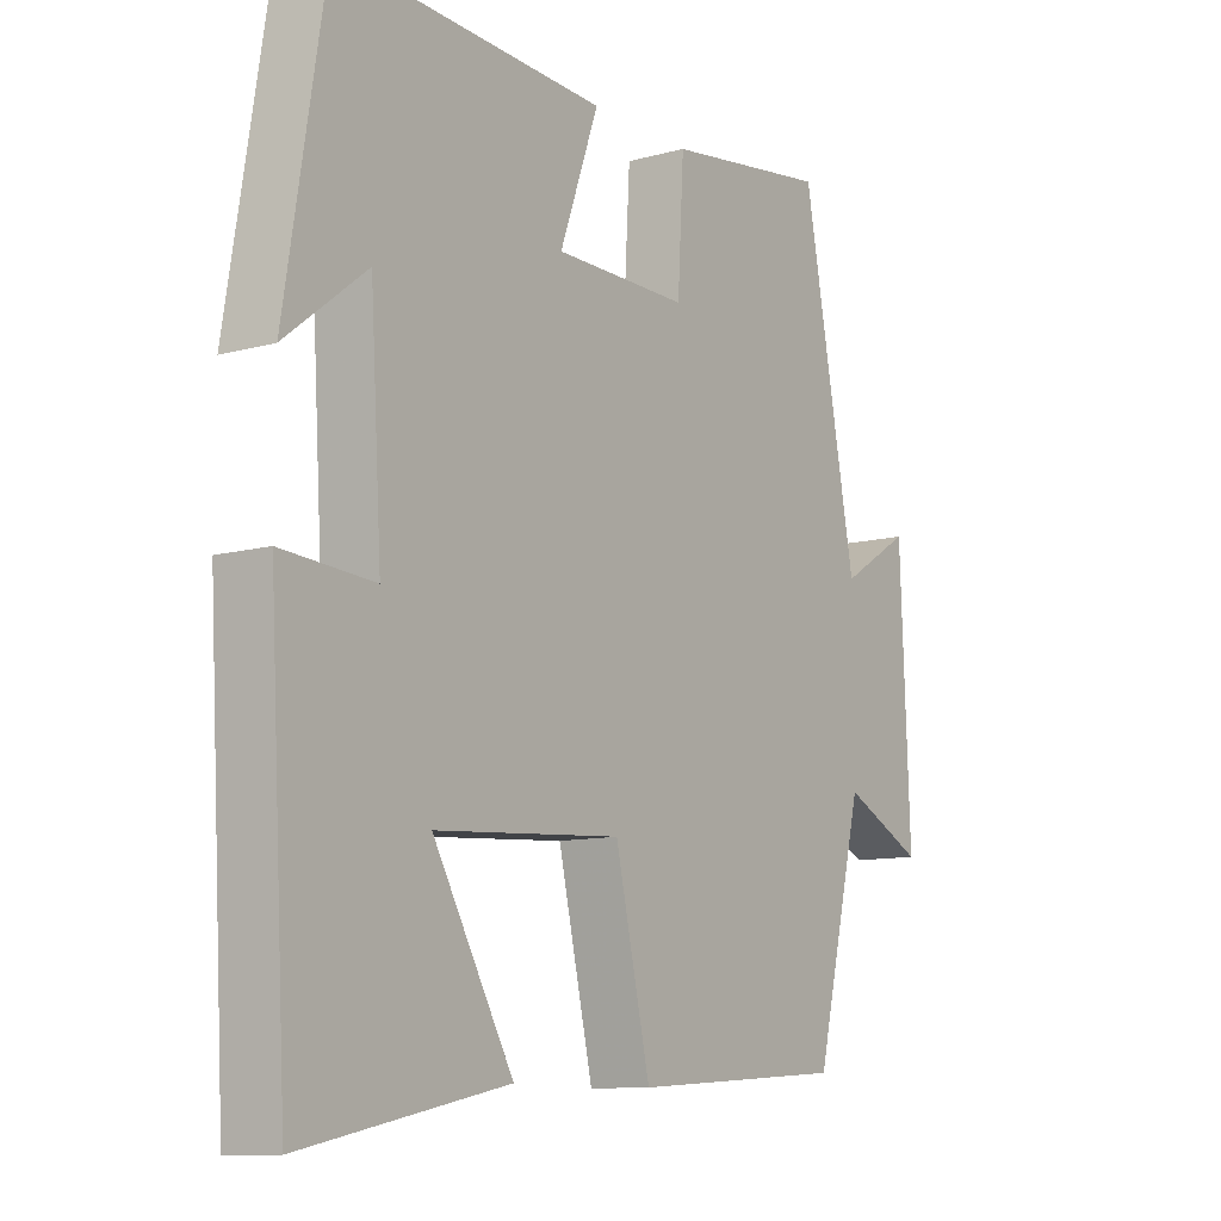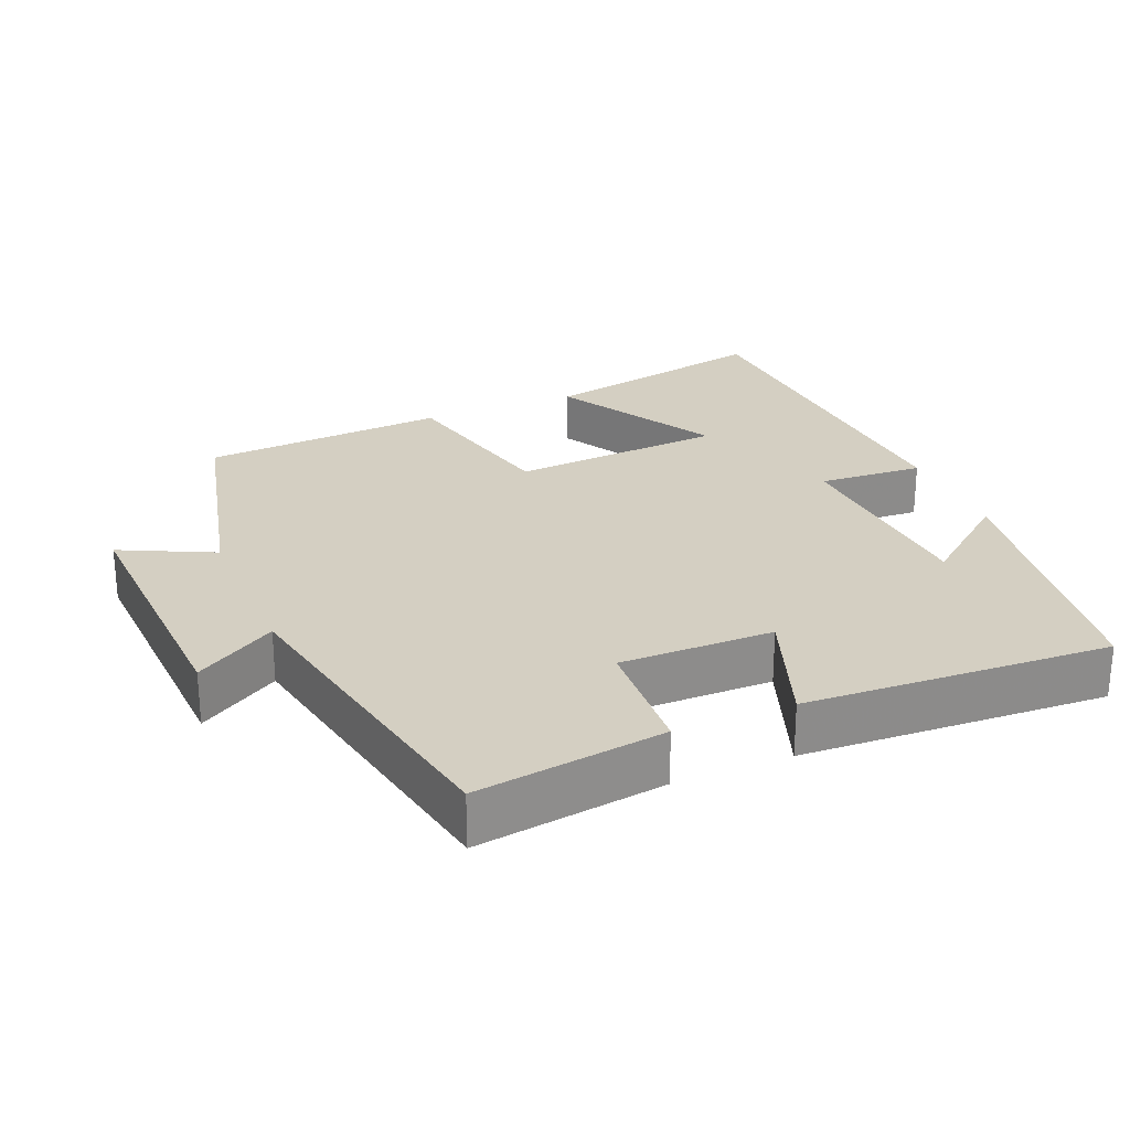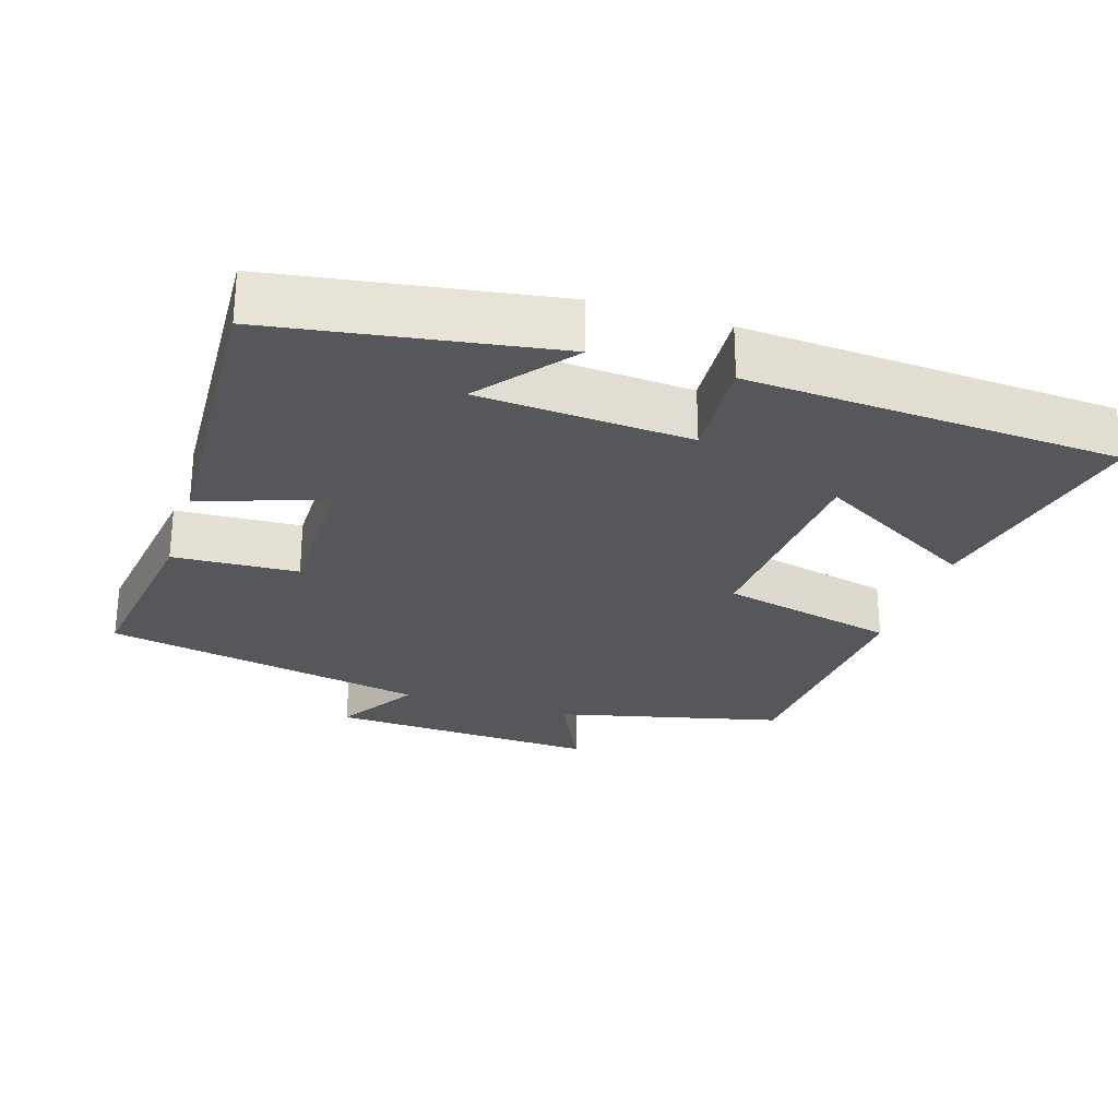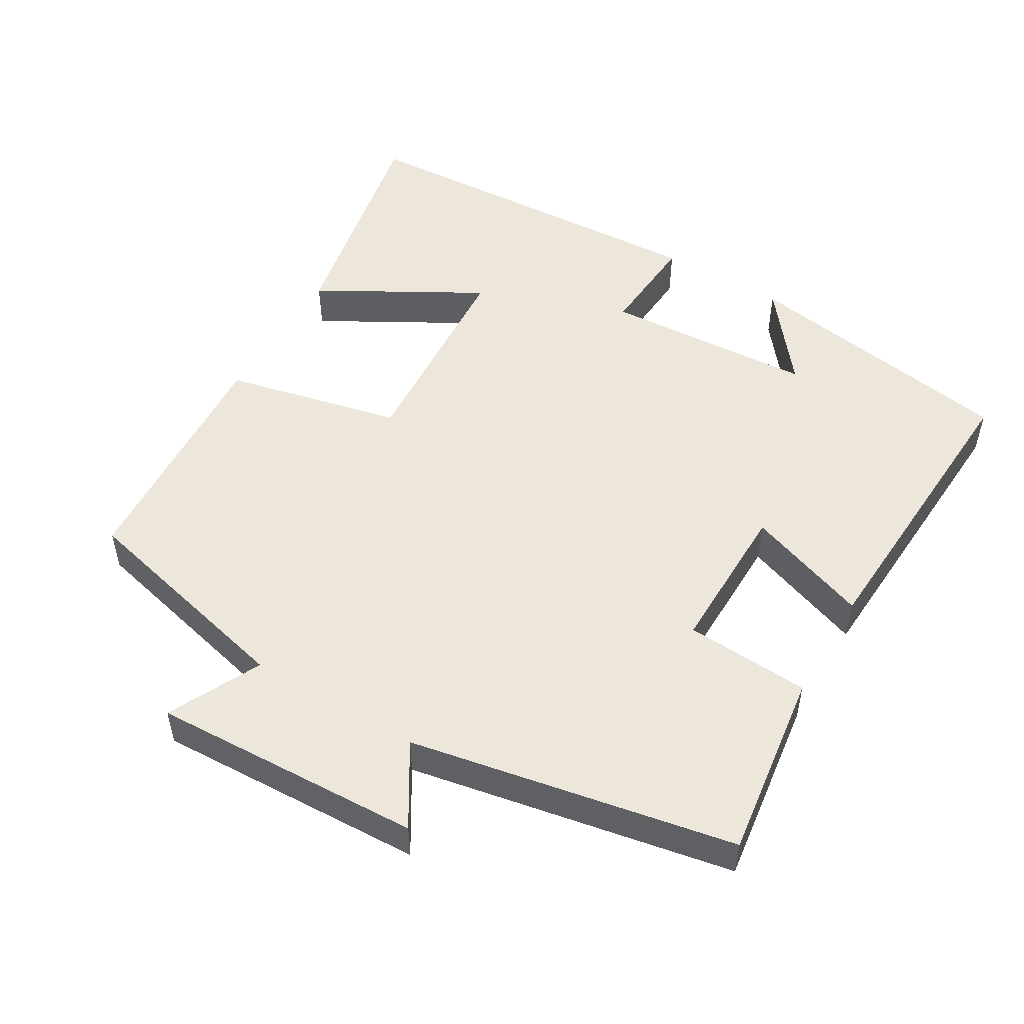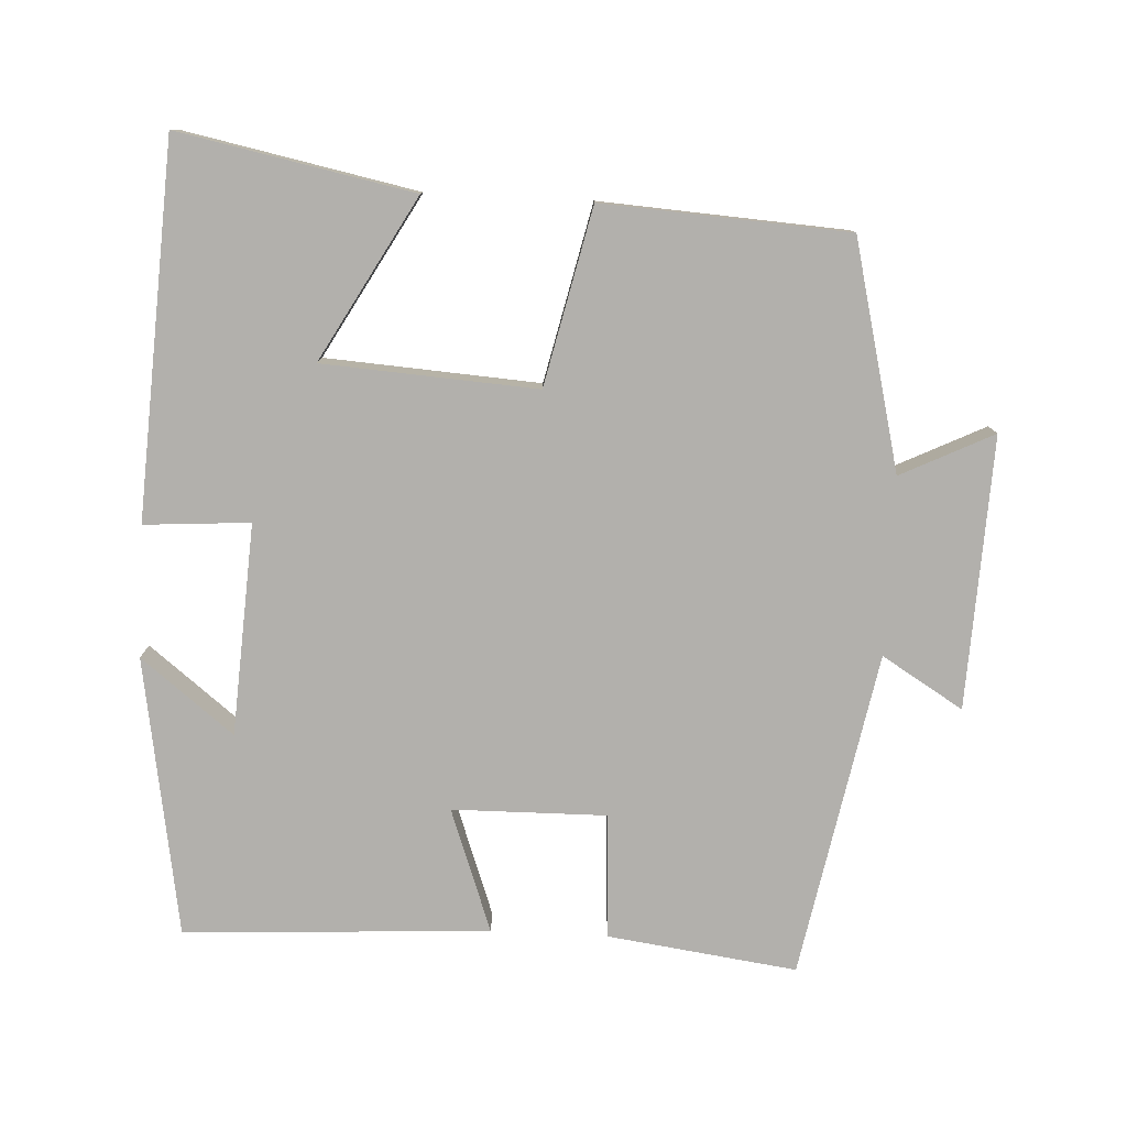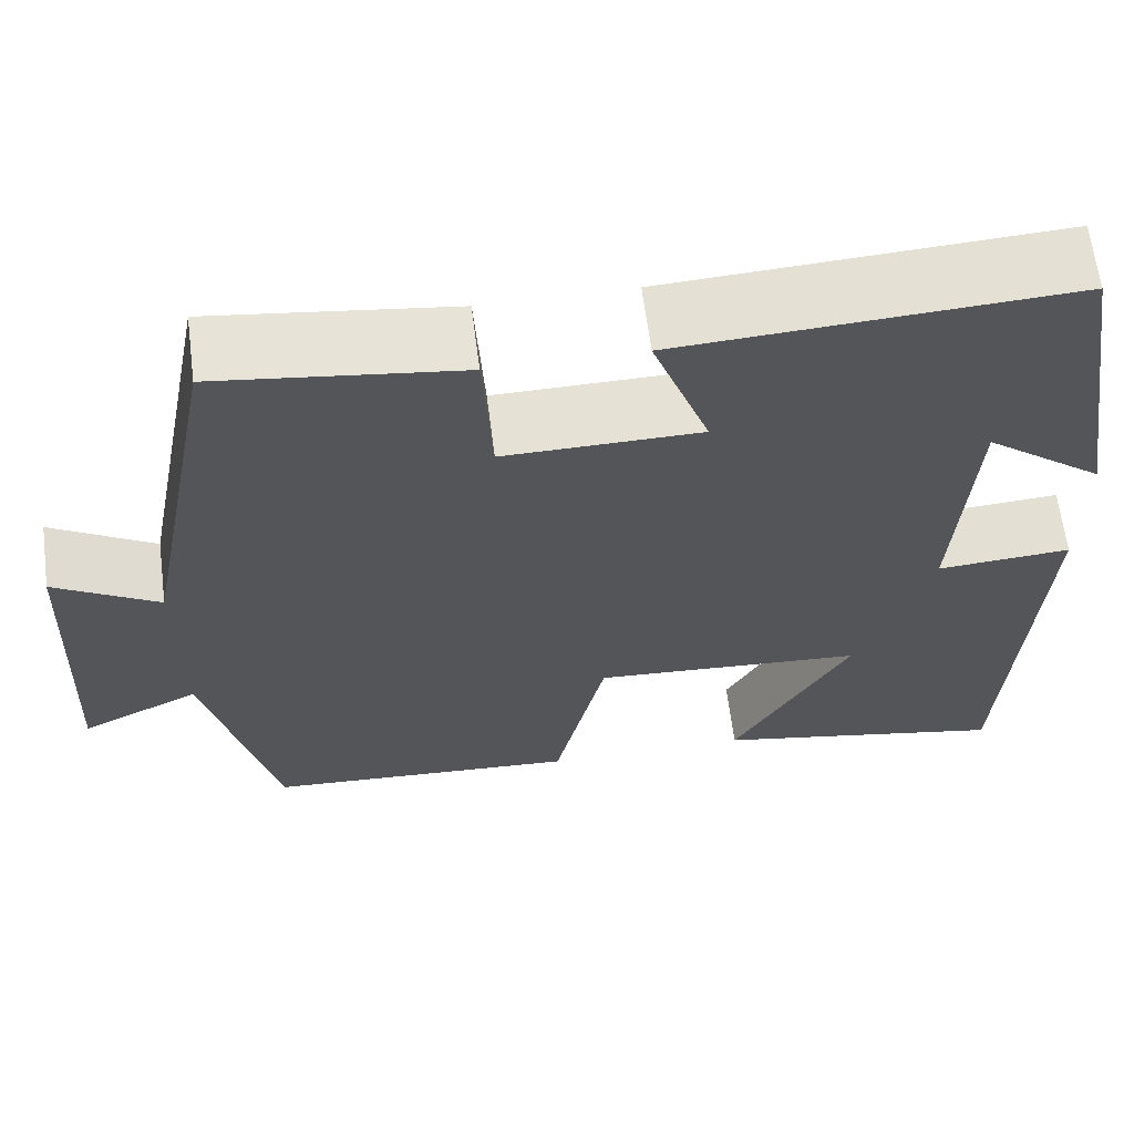
<metadata>
{"format":"obj","ext":"obj","renderer":"f3d","projection":"perspective","resolution":1024,"background":"white","views":[{"elev":-10.4,"azim":124.7,"up":"+Z"},{"elev":25.8,"azim":-22.9,"up":"+Y"},{"elev":-26.9,"azim":72.2,"up":"+Y"},{"elev":51.3,"azim":-59.3,"up":"+Y"},{"elev":-78.8,"azim":177.2,"up":"+Y"},{"elev":64.1,"azim":-7.3,"up":"+Z"}]}
</metadata>
<code>
v 0.437 0.07 0.523
v 0.5 0.07 0.135
v 0.371 0.07 0.237
v 0.353 0.07 -0.057
v 0.5 0.07 -0.047
v 0.471 0.07 -0.566
v 0.145 0.07 -0.5
v 0.273 0.07 -0.274
v -0.025 0.07 -0.254
v -0.081 0.07 -0.5
v -0.423 0.07 -0.478
v -0.5 0.07 -0.162
v -0.629 0.07 -0.225
v -0.613 0.07 0.153
v -0.5 0.07 0.084
v -0.414 0.07 0.536
v -0.151 0.07 0.5
v -0.141 0.07 0.326
v 0.073 0.07 0.328
v 0.011 0.07 0.5
v 0.437 0 0.523
v 0.5 0 0.135
v 0.371 0 0.237
v 0.353 0 -0.057
v 0.5 0 -0.047
v 0.471 0 -0.566
v 0.145 0 -0.5
v 0.273 0 -0.274
v -0.025 0 -0.254
v -0.081 0 -0.5
v -0.423 0 -0.478
v -0.5 0 -0.162
v -0.629 0 -0.225
v -0.613 0 0.153
v -0.5 0 0.084
v -0.414 0 0.536
v -0.151 0 0.5
v -0.141 0 0.326
v 0.073 0 0.328
v 0.011 0 0.5
f 19 20 1
f 15 16 17 18
f 15 18 19
f 12 13 14 15
f 12 15 19
f 9 10 11 12
f 8 9 12 19
f 5 6 7 8
f 4 5 8
f 3 4 8 19
f 1 2 3
f 1 3 19
f 21 40 39
f 38 37 36 35
f 39 38 35
f 35 34 33 32
f 39 35 32
f 32 31 30 29
f 39 32 29 28
f 28 27 26 25
f 28 25 24
f 39 28 24 23
f 23 22 21
f 39 23 21
f 1 21 22 2
f 2 22 23 3
f 3 23 24 4
f 4 24 25 5
f 5 25 26 6
f 6 26 27 7
f 7 27 28 8
f 8 28 29 9
f 9 29 30 10
f 10 30 31 11
f 11 31 32 12
f 12 32 33 13
f 13 33 34 14
f 14 34 35 15
f 15 35 36 16
f 16 36 37 17
f 17 37 38 18
f 18 38 39 19
f 19 39 40 20
f 20 40 21 1

</code>
